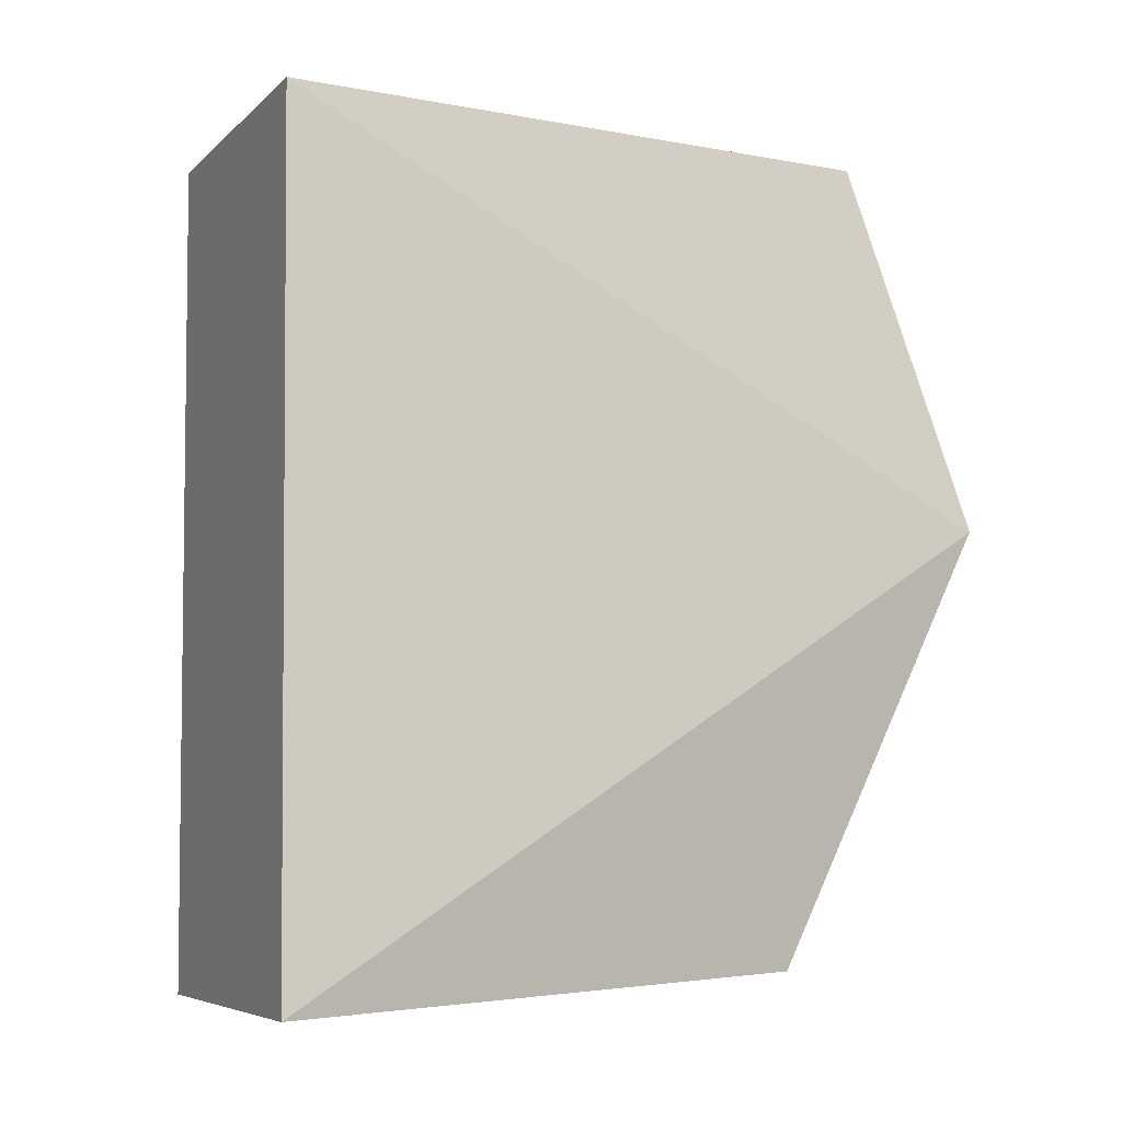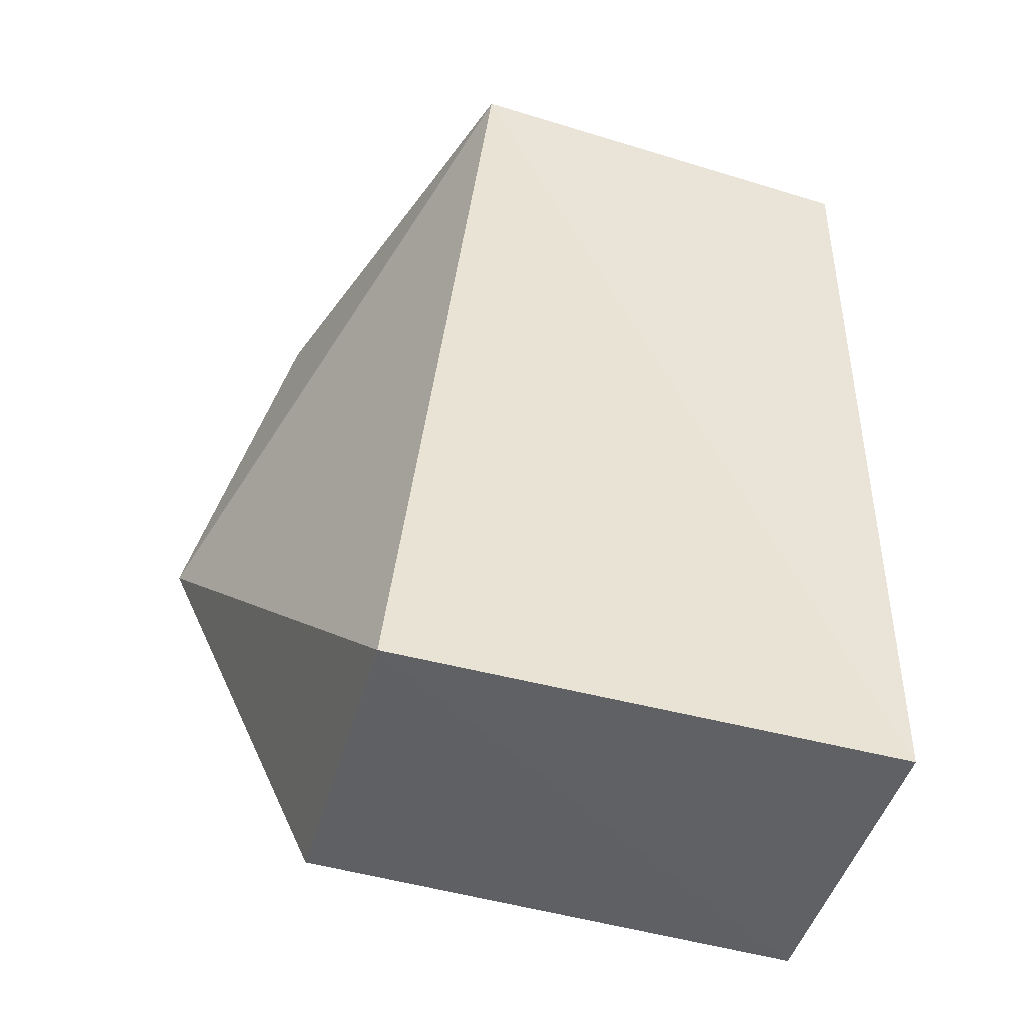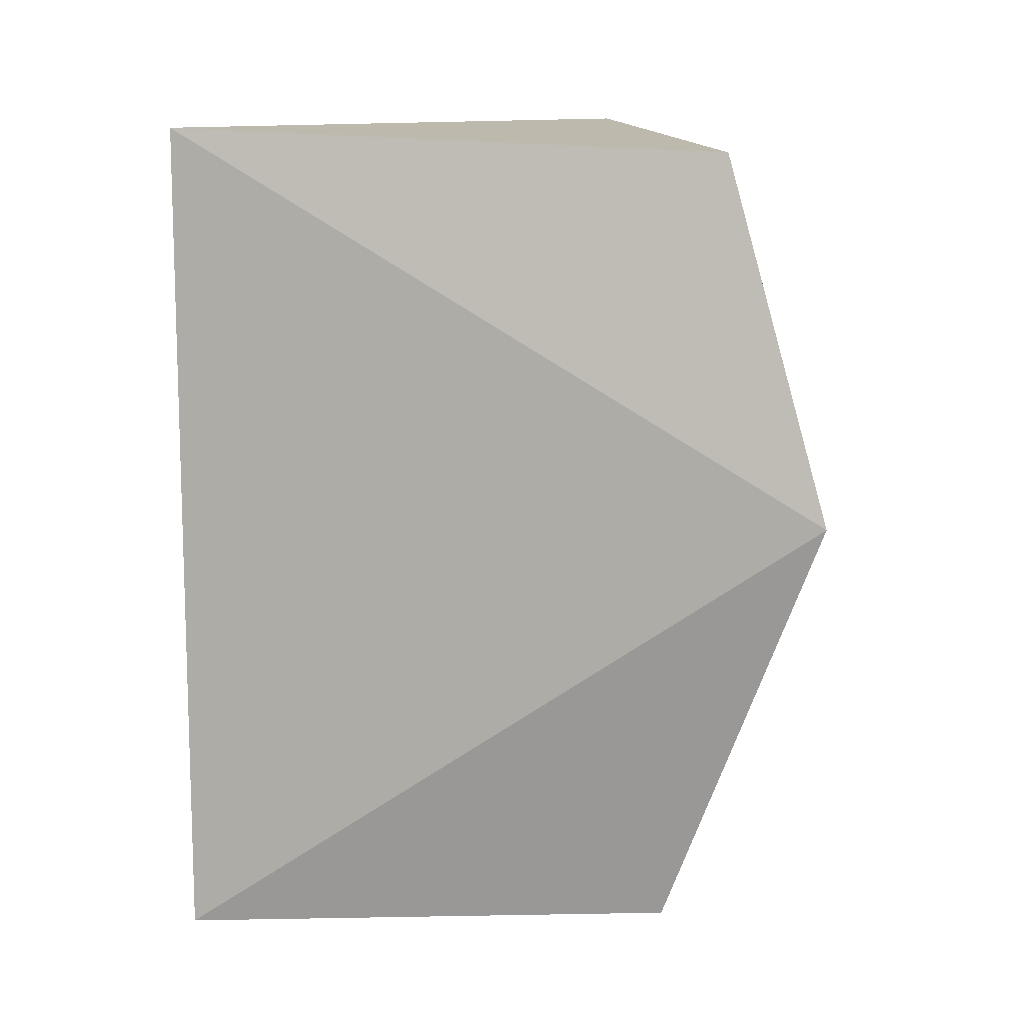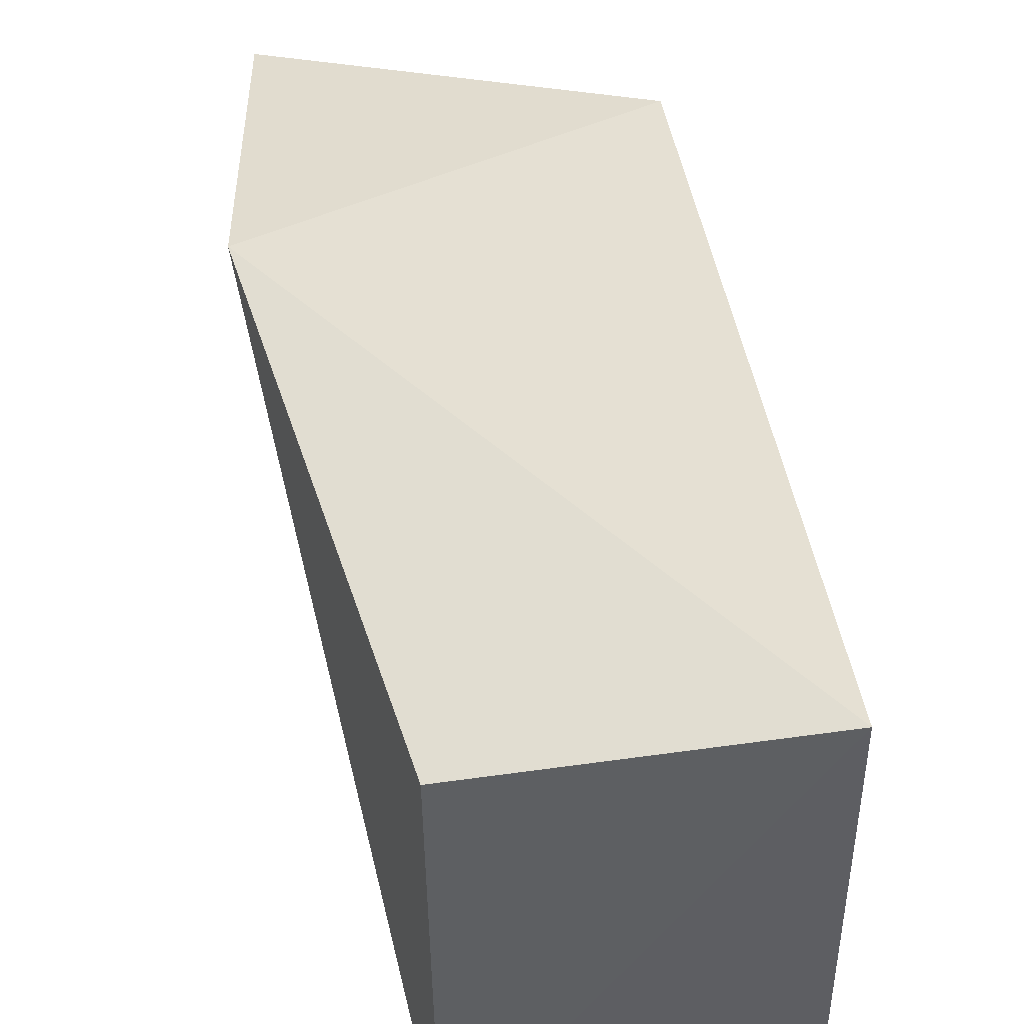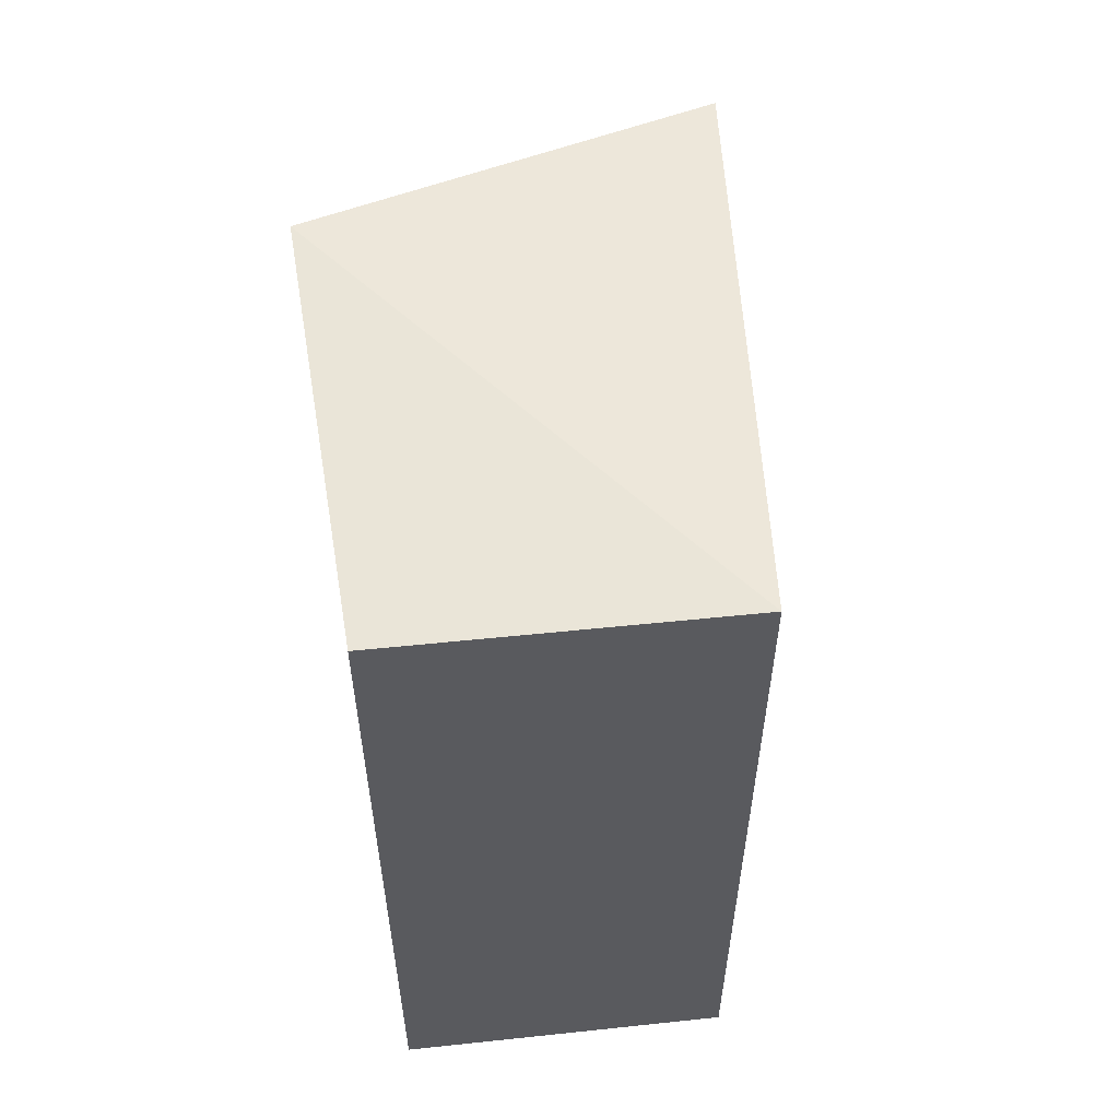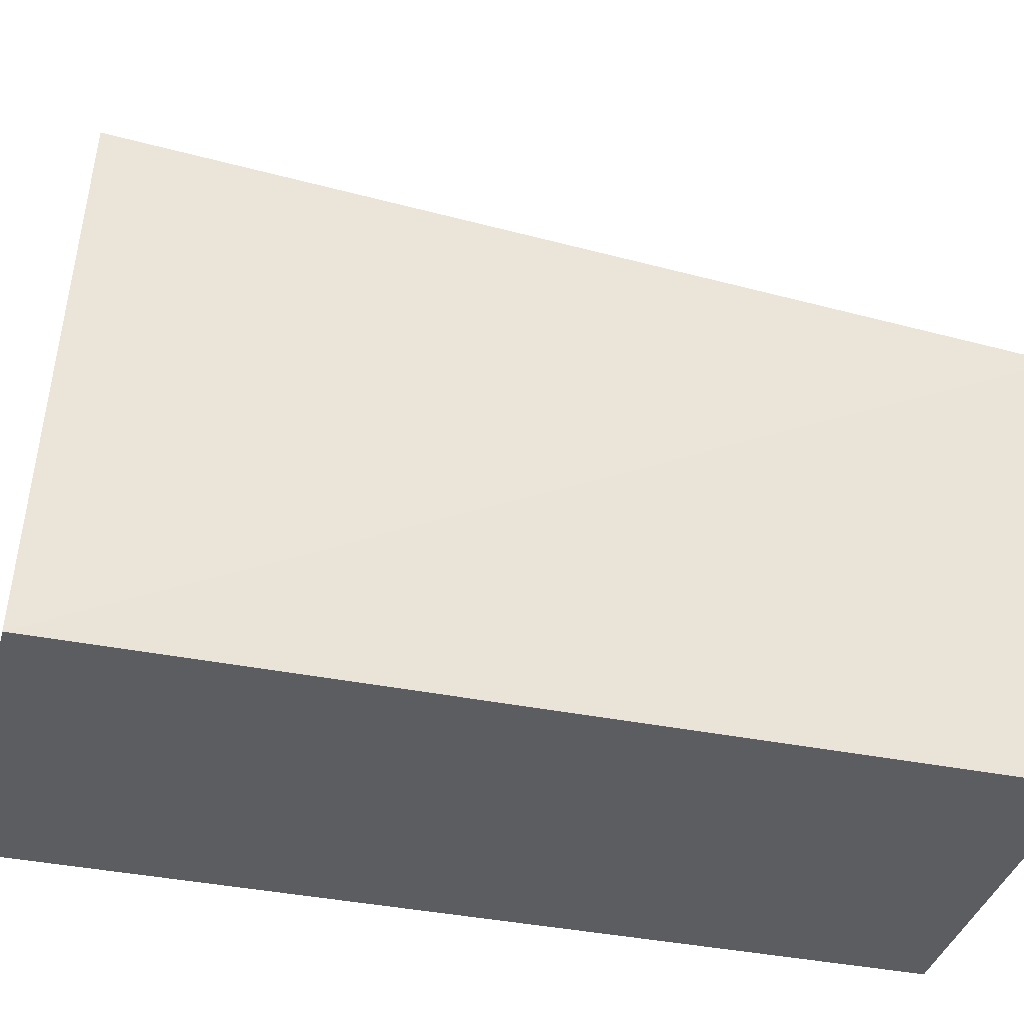
<metadata>
{"format":"obj","ext":"obj","renderer":"f3d","projection":"perspective","resolution":1024,"background":"white","views":[{"elev":-6.8,"azim":-114.6,"up":"+Y"},{"elev":-44.7,"azim":75.1,"up":"+Y"},{"elev":8.4,"azim":-82.8,"up":"+Y"},{"elev":48.7,"azim":-9.8,"up":"+Z"},{"elev":56.7,"azim":173.5,"up":"+Y"},{"elev":-36.3,"azim":75.5,"up":"+Z"}]}
</metadata>
<code>
v -0.02845 0.004762 0.1114
v -0.009906 -0.01397 0.1044
v -0.008954 0.02277 0.1003
v -0.02461 0.02182 0.08199
v -0.02467 -0.01507 0.08231
v -0.0262 0.02062 0.1069
v -0.02469 -0.01372 0.1043
v -0.009922 -0.01496 0.08231
v -0.009899 0.02185 0.08207
f 1 2 3
f 5 1 4
f 6 1 3
f 6 3 4
f 6 4 1
f 7 5 2
f 7 2 1
f 7 1 5
f 8 3 2
f 8 2 5
f 8 5 4
f 9 8 4
f 9 4 3
f 9 3 8

</code>
